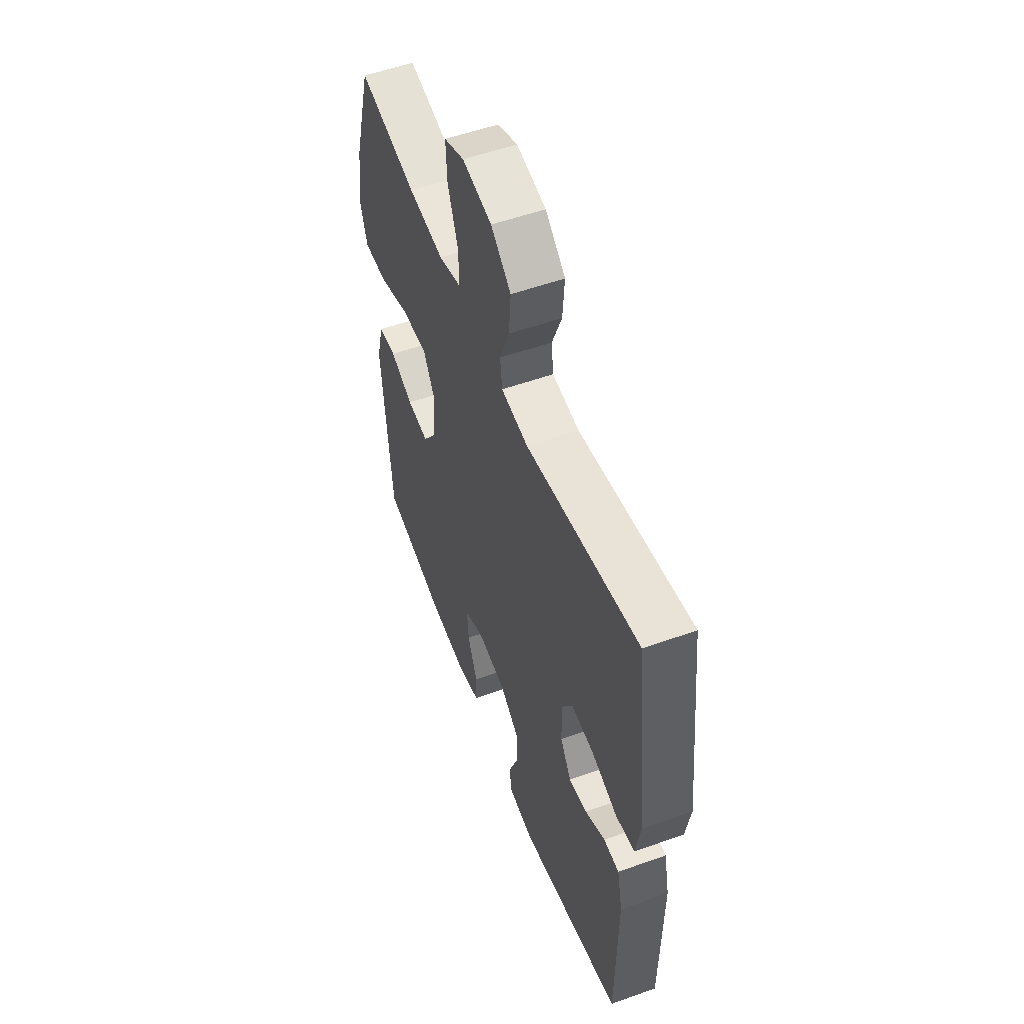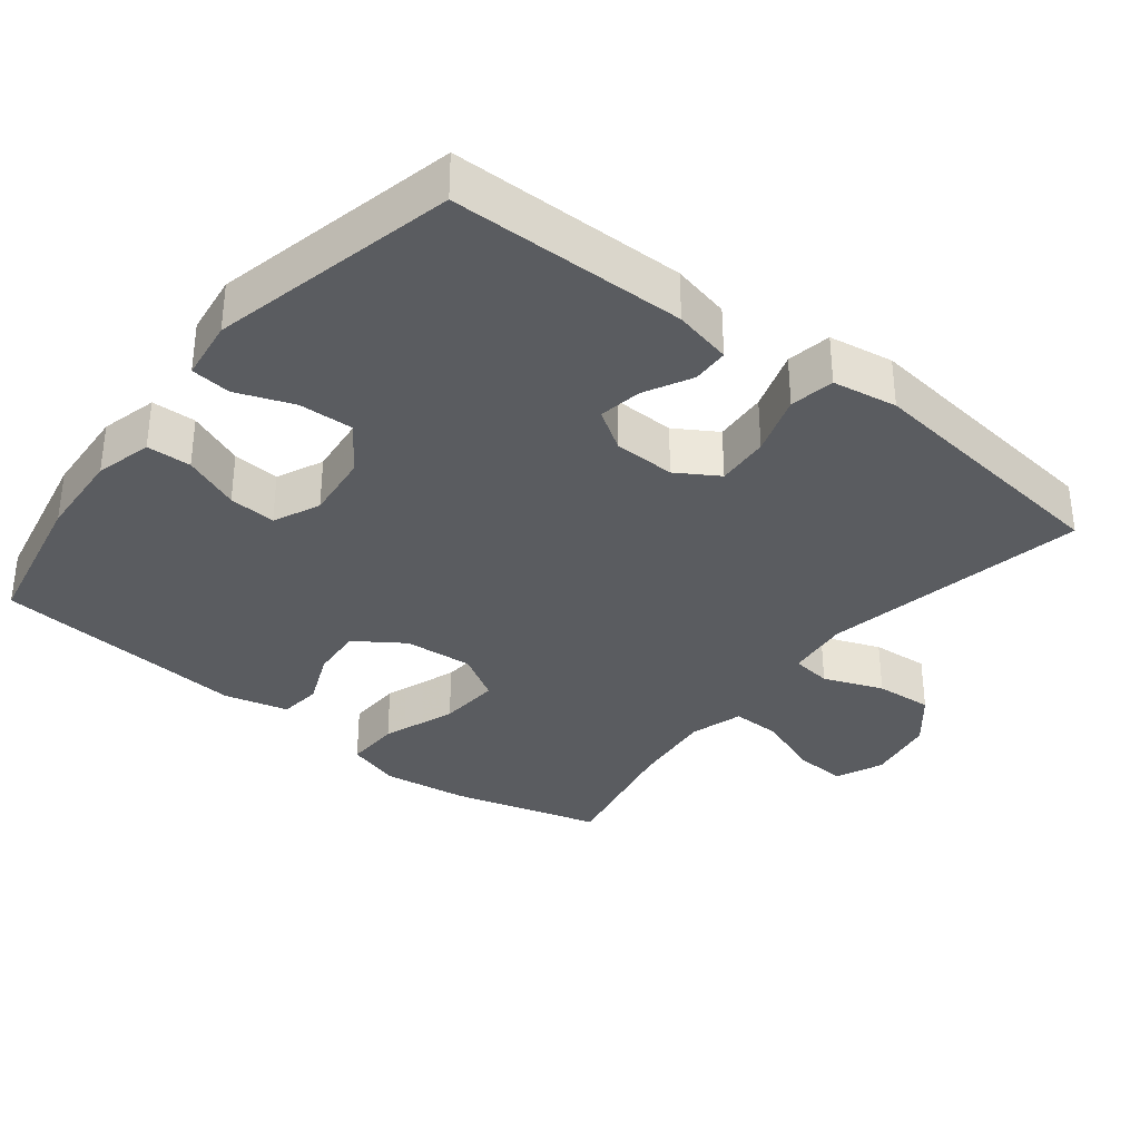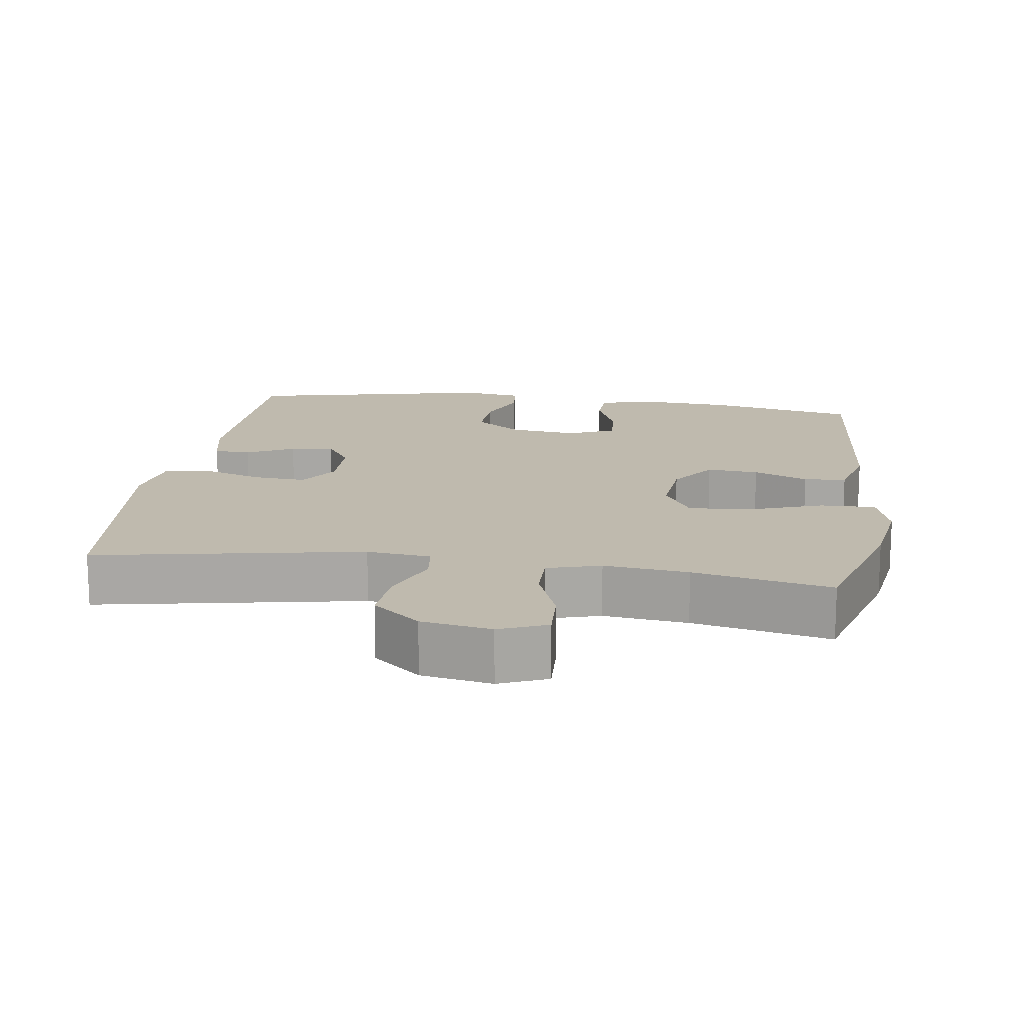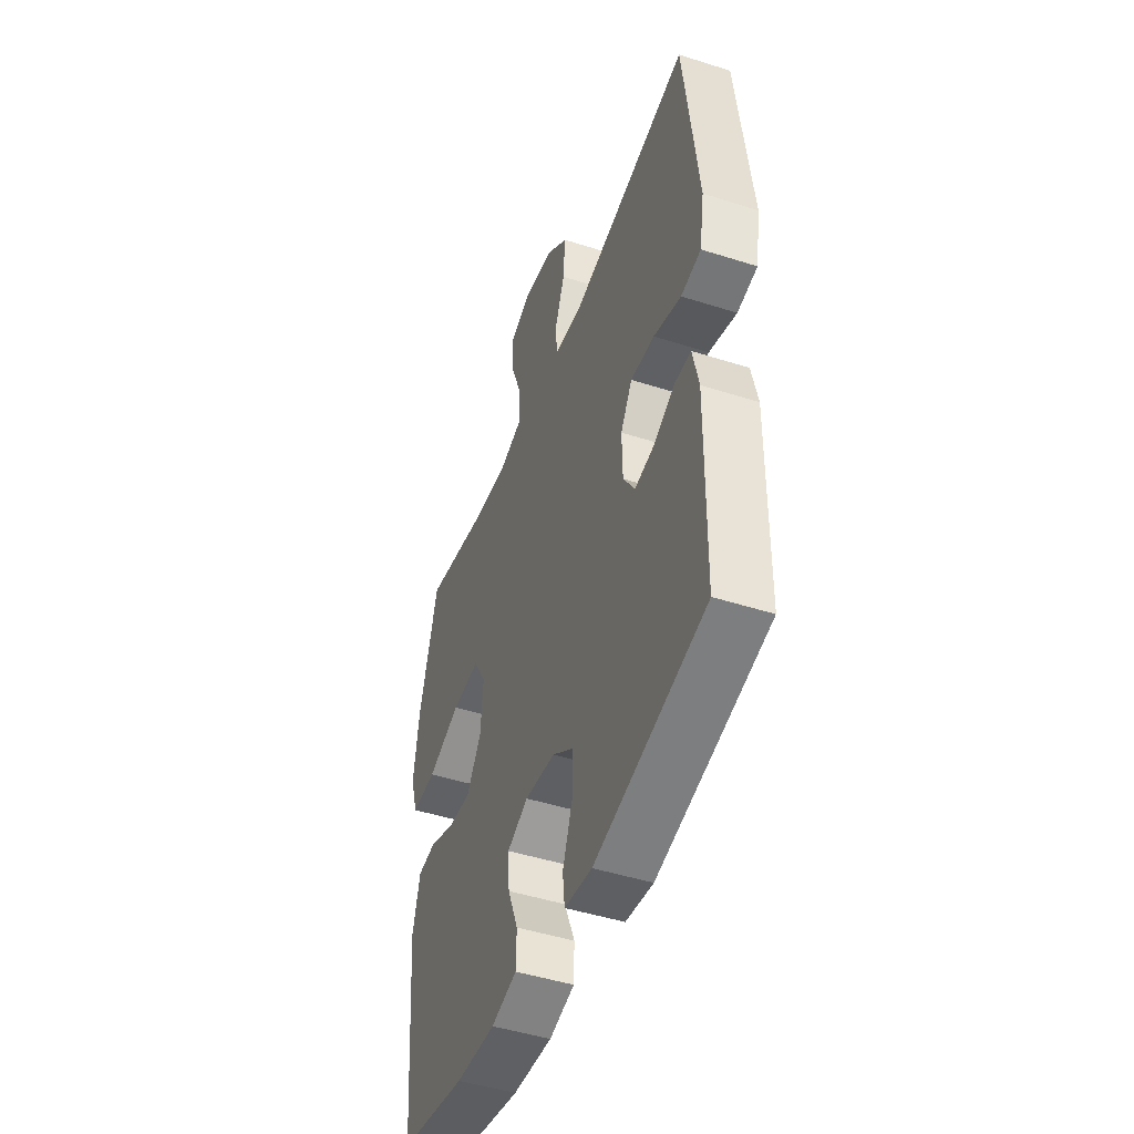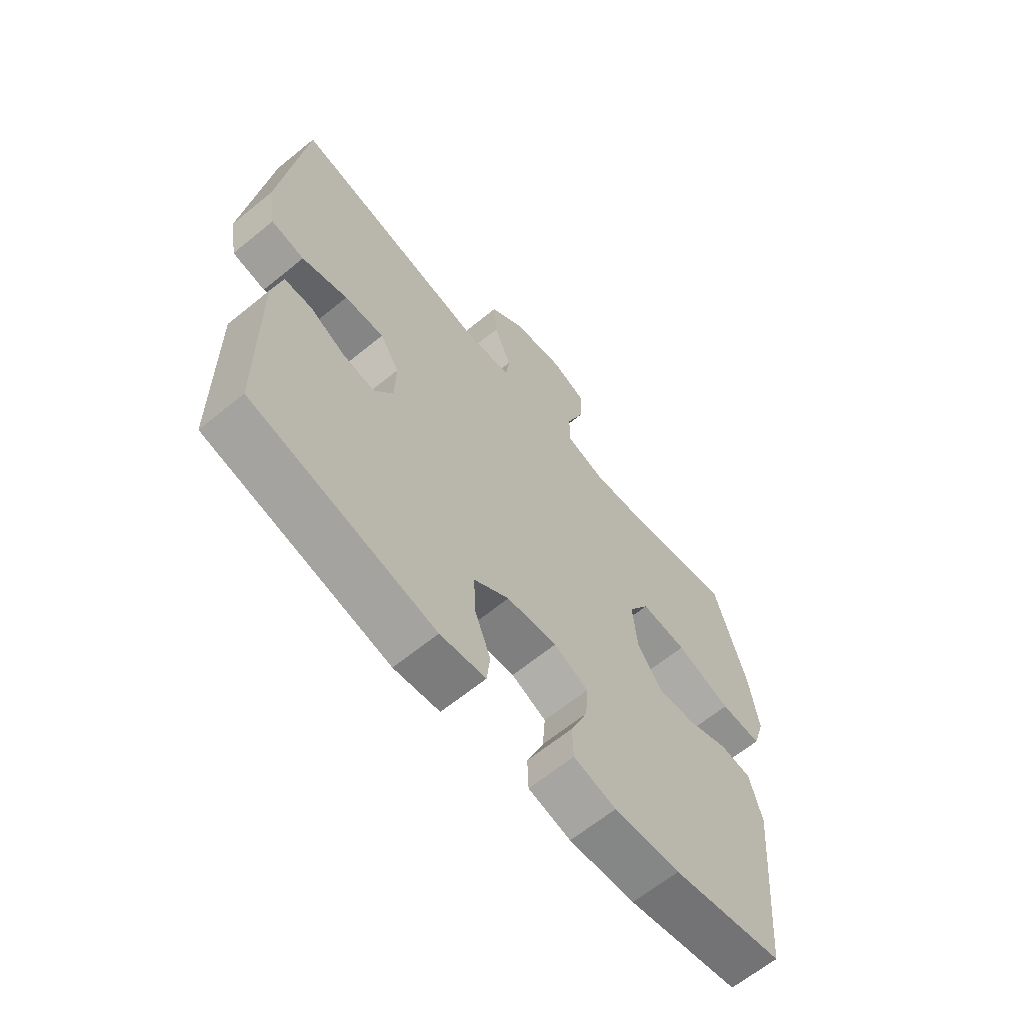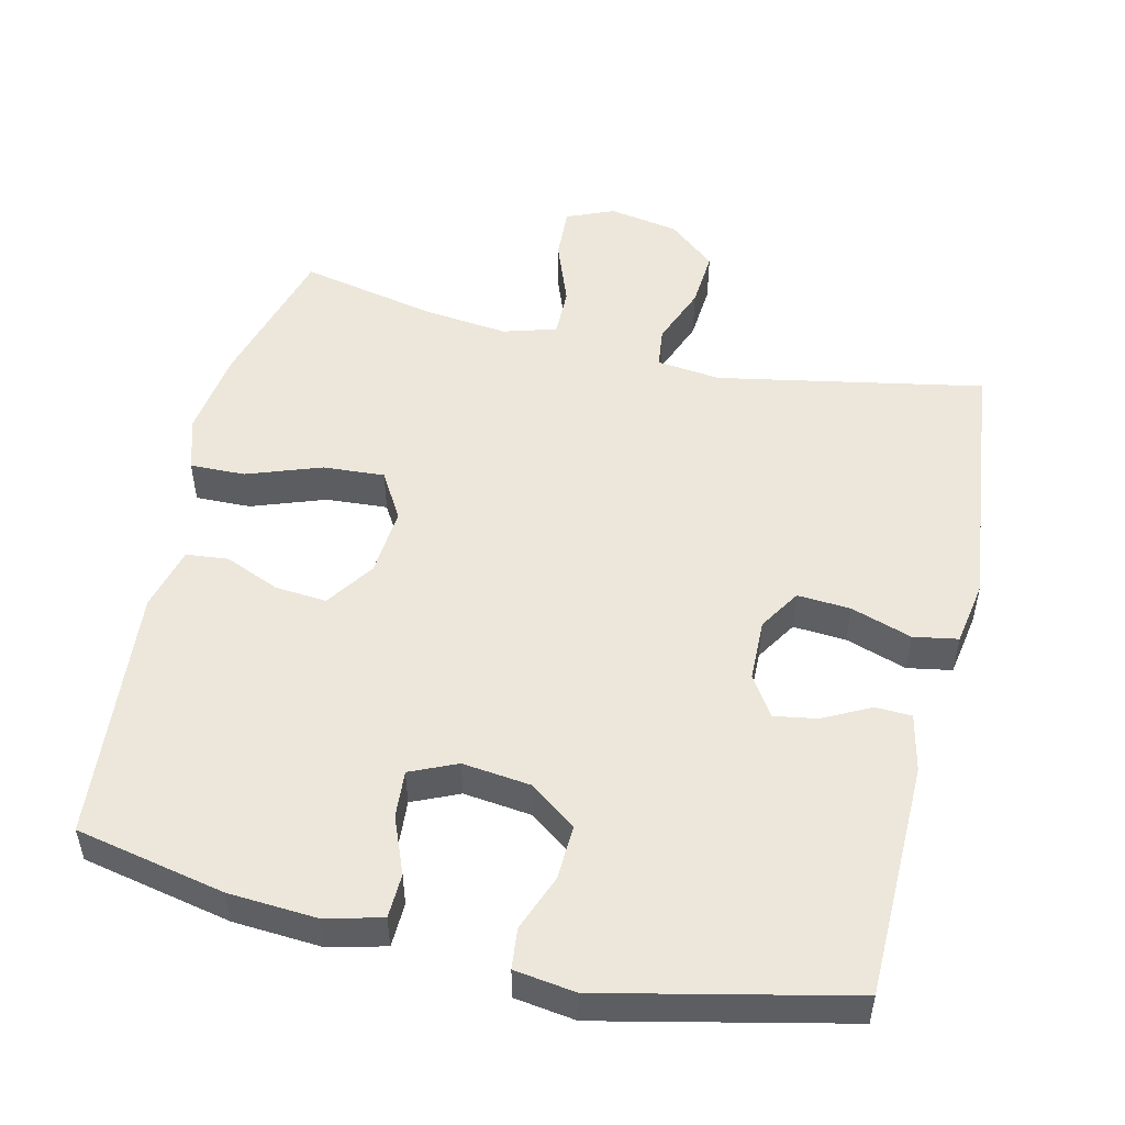
<metadata>
{"format":"obj","ext":"obj","renderer":"f3d","projection":"perspective","resolution":1024,"background":"white","views":[{"elev":54.5,"azim":-110.7,"up":"+Z"},{"elev":-34.4,"azim":-128.4,"up":"+Y"},{"elev":15.5,"azim":8.4,"up":"+Y"},{"elev":-47.0,"azim":-109.9,"up":"+Z"},{"elev":-64.6,"azim":-50.6,"up":"+Z"},{"elev":51.7,"azim":-166.7,"up":"+Y"}]}
</metadata>
<code>
v -0.5 0.07 -0.5
v -0.504 0.07 -0.172
v -0.486 0.07 -0.091
v -0.435 0.07 -0.089
v -0.369 0.07 -0.123
v -0.309 0.07 -0.133
v -0.273 0.07 -0.077
v -0.271 0.07 0.009
v -0.307 0.07 0.067
v -0.381 0.07 0.062
v -0.466 0.07 0.034
v -0.528 0.07 0.045
v -0.543 0.07 0.135
v -0.5 0.07 0.5
v -0.13 0.07 0.429
v -0.041 0.07 0.439
v -0.034 0.07 0.495
v -0.066 0.07 0.578
v -0.072 0.07 0.658
v -0.006 0.07 0.713
v 0.091 0.07 0.73
v 0.157 0.07 0.702
v 0.153 0.07 0.628
v 0.119 0.07 0.538
v 0.118 0.07 0.469
v 0.192 0.07 0.447
v 0.309 0.07 0.46
v 0.5 0.07 0.5
v 0.558 0.07 0.293
v 0.575 0.07 0.173
v 0.552 0.07 0.098
v 0.475 0.07 0.1
v 0.372 0.07 0.137
v 0.286 0.07 0.143
v 0.247 0.07 0.077
v 0.255 0.07 -0.019
v 0.301 0.07 -0.086
v 0.373 0.07 -0.08
v 0.449 0.07 -0.048
v 0.508 0.07 -0.054
v 0.531 0.07 -0.143
v 0.5 0.07 -0.5
v 0.292 0.07 -0.543
v 0.169 0.07 -0.551
v 0.09 0.07 -0.531
v 0.088 0.07 -0.469
v 0.12 0.07 -0.39
v 0.125 0.07 -0.324
v 0.06 0.07 -0.295
v -0.034 0.07 -0.306
v -0.1 0.07 -0.354
v -0.097 0.07 -0.43
v -0.067 0.07 -0.509
v -0.073 0.07 -0.565
v -0.158 0.07 -0.577
v -0.5 0 -0.5
v -0.504 0 -0.172
v -0.486 0 -0.091
v -0.435 0 -0.089
v -0.369 0 -0.123
v -0.309 0 -0.133
v -0.273 0 -0.077
v -0.271 0 0.009
v -0.307 0 0.067
v -0.381 0 0.062
v -0.466 0 0.034
v -0.528 0 0.045
v -0.543 0 0.135
v -0.5 0 0.5
v -0.13 0 0.429
v -0.041 0 0.439
v -0.034 0 0.495
v -0.066 0 0.578
v -0.072 0 0.658
v -0.006 0 0.713
v 0.091 0 0.73
v 0.157 0 0.702
v 0.153 0 0.628
v 0.119 0 0.538
v 0.118 0 0.469
v 0.192 0 0.447
v 0.309 0 0.46
v 0.5 0 0.5
v 0.558 0 0.293
v 0.575 0 0.173
v 0.552 0 0.098
v 0.475 0 0.1
v 0.372 0 0.137
v 0.286 0 0.143
v 0.247 0 0.077
v 0.255 0 -0.019
v 0.301 0 -0.086
v 0.373 0 -0.08
v 0.449 0 -0.048
v 0.508 0 -0.054
v 0.531 0 -0.143
v 0.5 0 -0.5
v 0.292 0 -0.543
v 0.169 0 -0.551
v 0.09 0 -0.531
v 0.088 0 -0.469
v 0.12 0 -0.39
v 0.125 0 -0.324
v 0.06 0 -0.295
v -0.034 0 -0.306
v -0.1 0 -0.354
v -0.097 0 -0.43
v -0.067 0 -0.509
v -0.073 0 -0.565
v -0.158 0 -0.577
f 3 4 5
f 2 3 5
f 1 2 5
f 55 1 5
f 54 55 5
f 53 54 5
f 52 53 5
f 51 52 5 6
f 50 51 6 7
f 49 50 7 8
f 48 49 8 9
f 45 46 47
f 44 45 47
f 43 44 47
f 42 43 47
f 41 42 47
f 40 41 47
f 39 40 47
f 38 39 47
f 37 38 47 48
f 36 37 48 9
f 31 32 33
f 30 31 33
f 29 30 33
f 28 29 33
f 27 28 33
f 26 27 33 34
f 25 26 34 35
f 22 23 24
f 21 22 24
f 20 21 24
f 19 20 24
f 18 19 24
f 17 18 24
f 16 17 24 25
f 13 14 15
f 12 13 15
f 11 12 15
f 10 11 15
f 9 10 15 16
f 25 35 36
f 16 25 36
f 9 16 36
f 60 59 58
f 60 58 57
f 60 57 56
f 60 56 110
f 60 110 109
f 60 109 108
f 60 108 107
f 61 60 107 106
f 62 61 106 105
f 63 62 105 104
f 64 63 104 103
f 102 101 100
f 102 100 99
f 102 99 98
f 102 98 97
f 102 97 96
f 102 96 95
f 102 95 94
f 102 94 93
f 103 102 93 92
f 64 103 92 91
f 88 87 86
f 88 86 85
f 88 85 84
f 88 84 83
f 88 83 82
f 89 88 82 81
f 90 89 81 80
f 79 78 77
f 79 77 76
f 79 76 75
f 79 75 74
f 79 74 73
f 79 73 72
f 80 79 72 71
f 70 69 68
f 70 68 67
f 70 67 66
f 70 66 65
f 71 70 65 64
f 91 90 80
f 91 80 71
f 91 71 64
f 1 56 57 2
f 2 57 58 3
f 3 58 59 4
f 4 59 60 5
f 5 60 61 6
f 6 61 62 7
f 7 62 63 8
f 8 63 64 9
f 9 64 65 10
f 10 65 66 11
f 11 66 67 12
f 12 67 68 13
f 13 68 69 14
f 14 69 70 15
f 15 70 71 16
f 16 71 72 17
f 17 72 73 18
f 18 73 74 19
f 19 74 75 20
f 20 75 76 21
f 21 76 77 22
f 22 77 78 23
f 23 78 79 24
f 24 79 80 25
f 25 80 81 26
f 26 81 82 27
f 27 82 83 28
f 28 83 84 29
f 29 84 85 30
f 30 85 86 31
f 31 86 87 32
f 32 87 88 33
f 33 88 89 34
f 34 89 90 35
f 35 90 91 36
f 36 91 92 37
f 37 92 93 38
f 38 93 94 39
f 39 94 95 40
f 40 95 96 41
f 41 96 97 42
f 42 97 98 43
f 43 98 99 44
f 44 99 100 45
f 45 100 101 46
f 46 101 102 47
f 47 102 103 48
f 48 103 104 49
f 49 104 105 50
f 50 105 106 51
f 51 106 107 52
f 52 107 108 53
f 53 108 109 54
f 54 109 110 55
f 55 110 56 1

</code>
